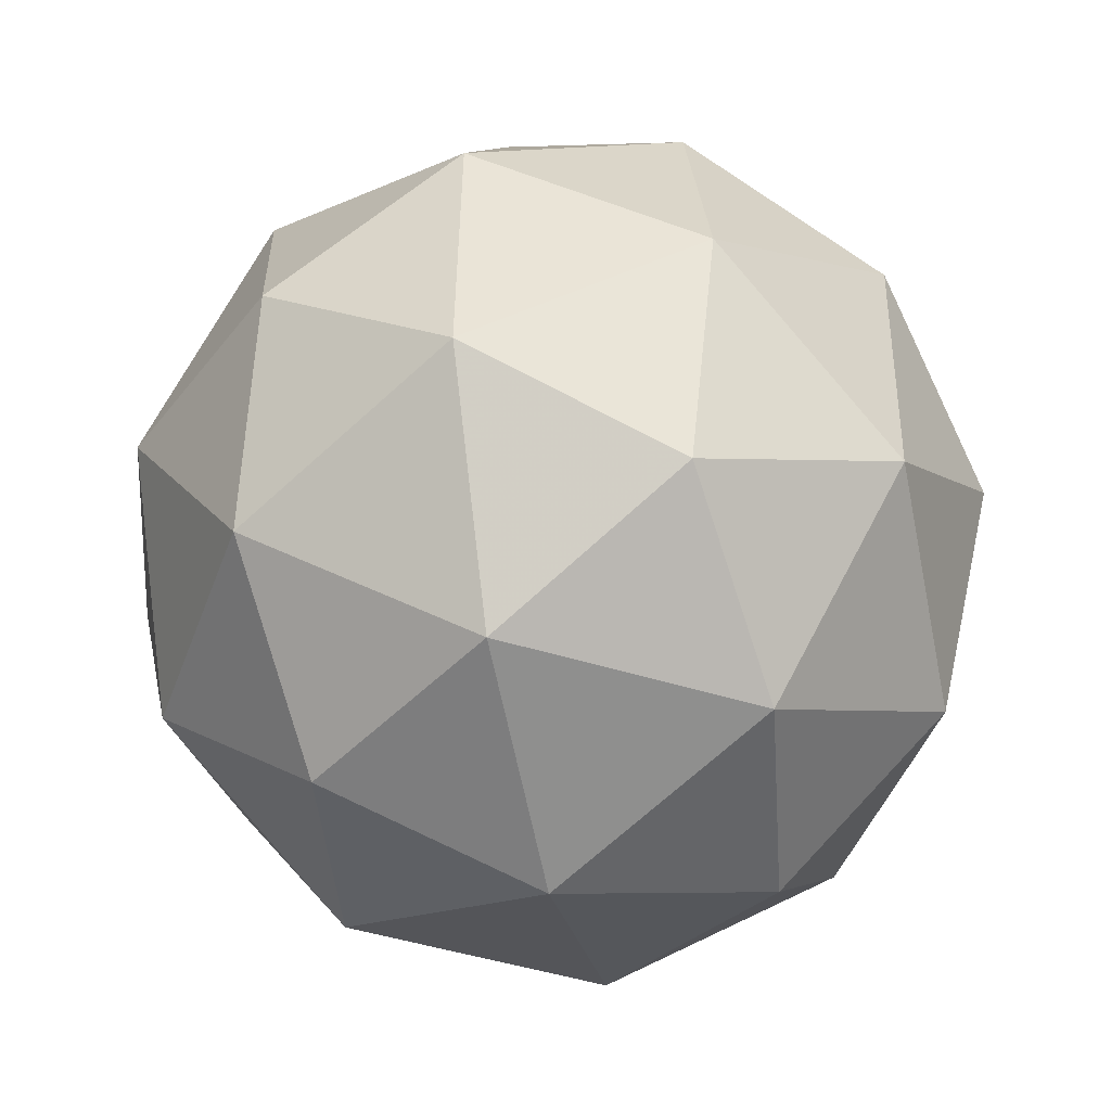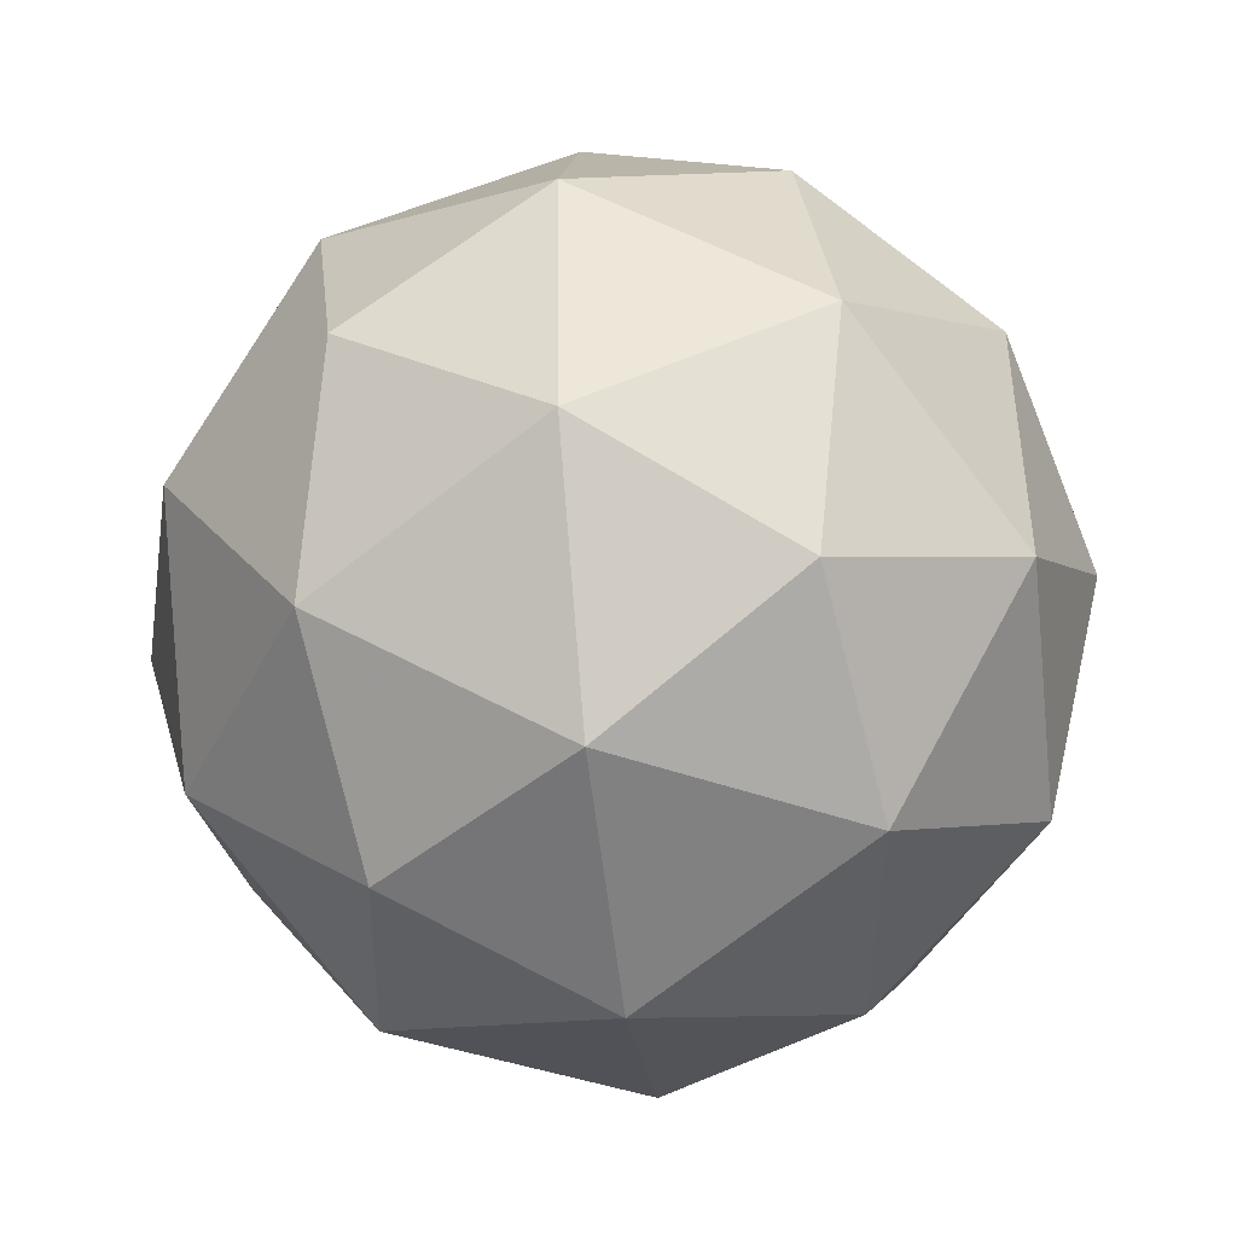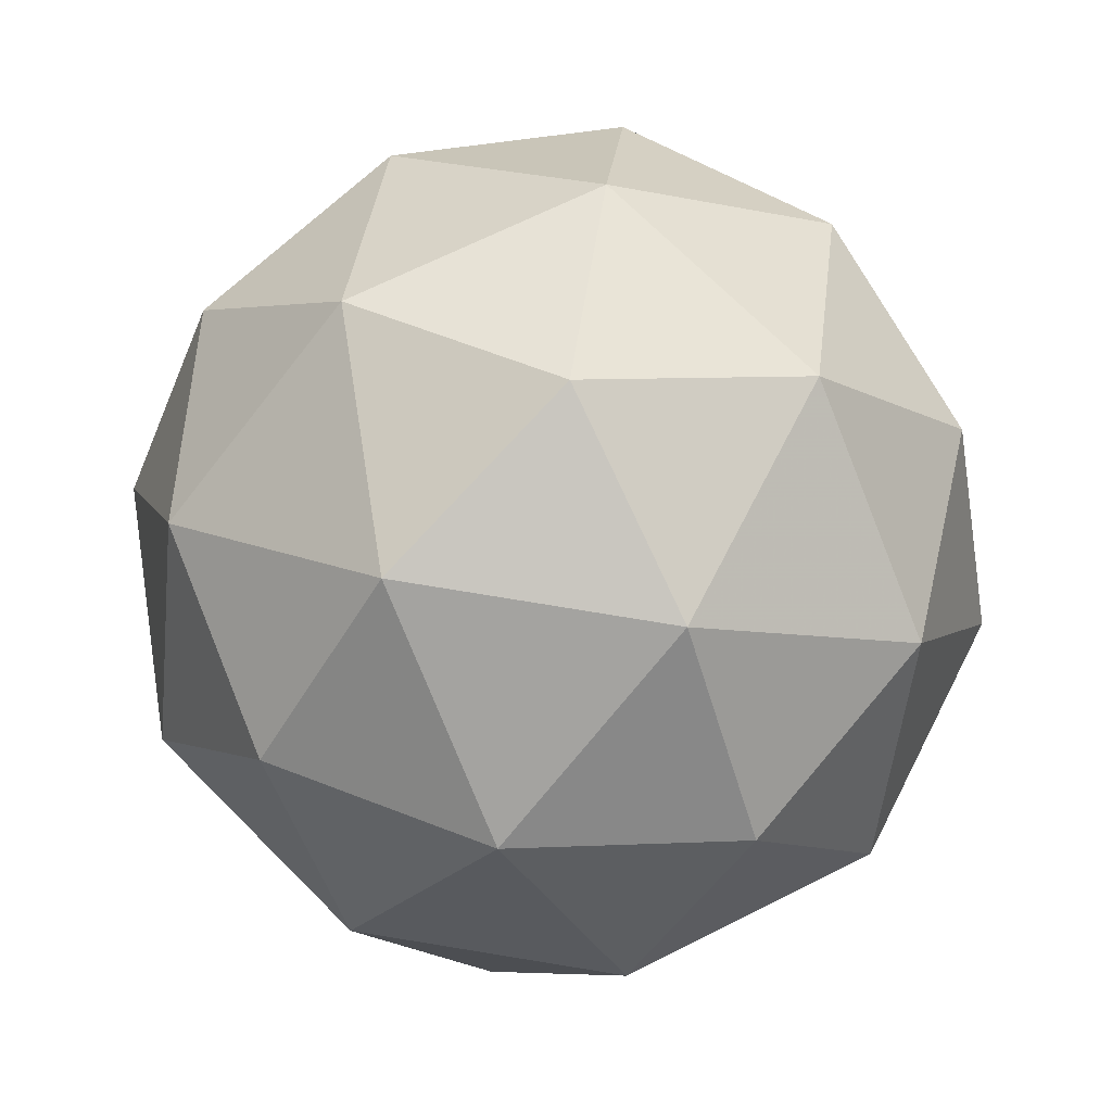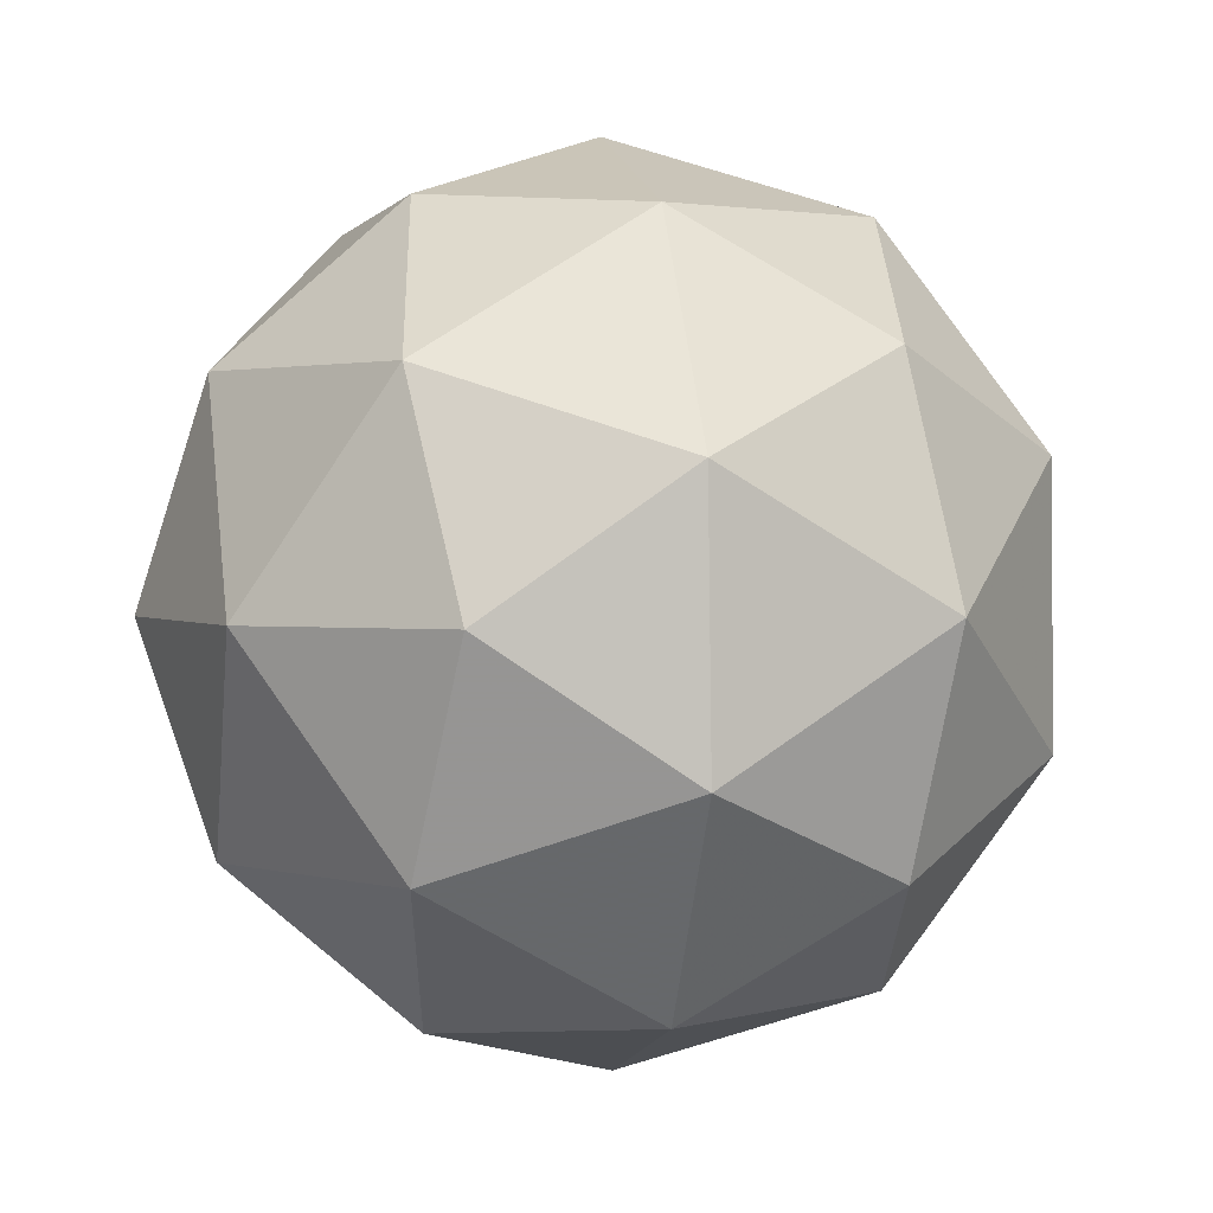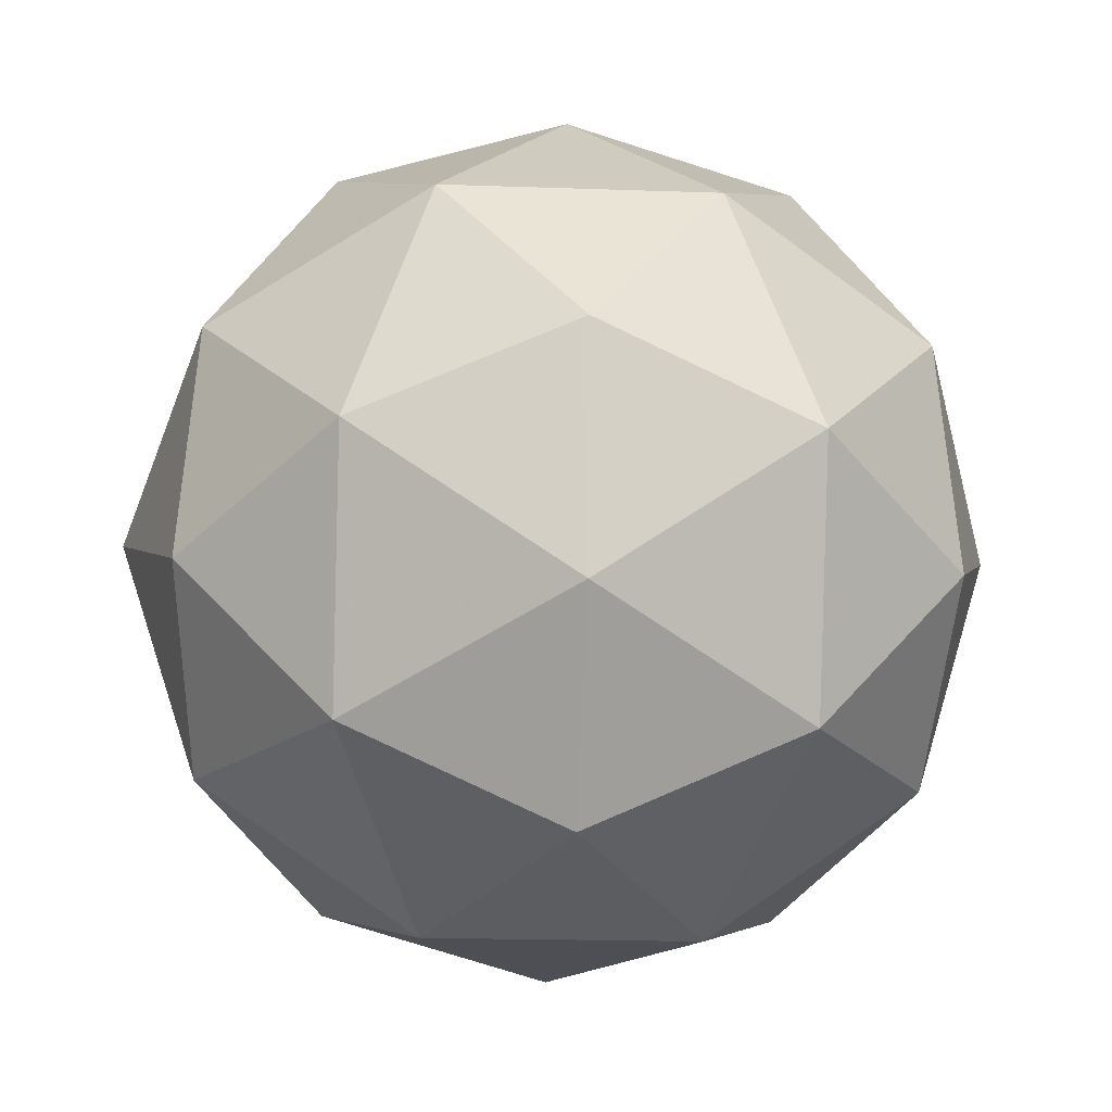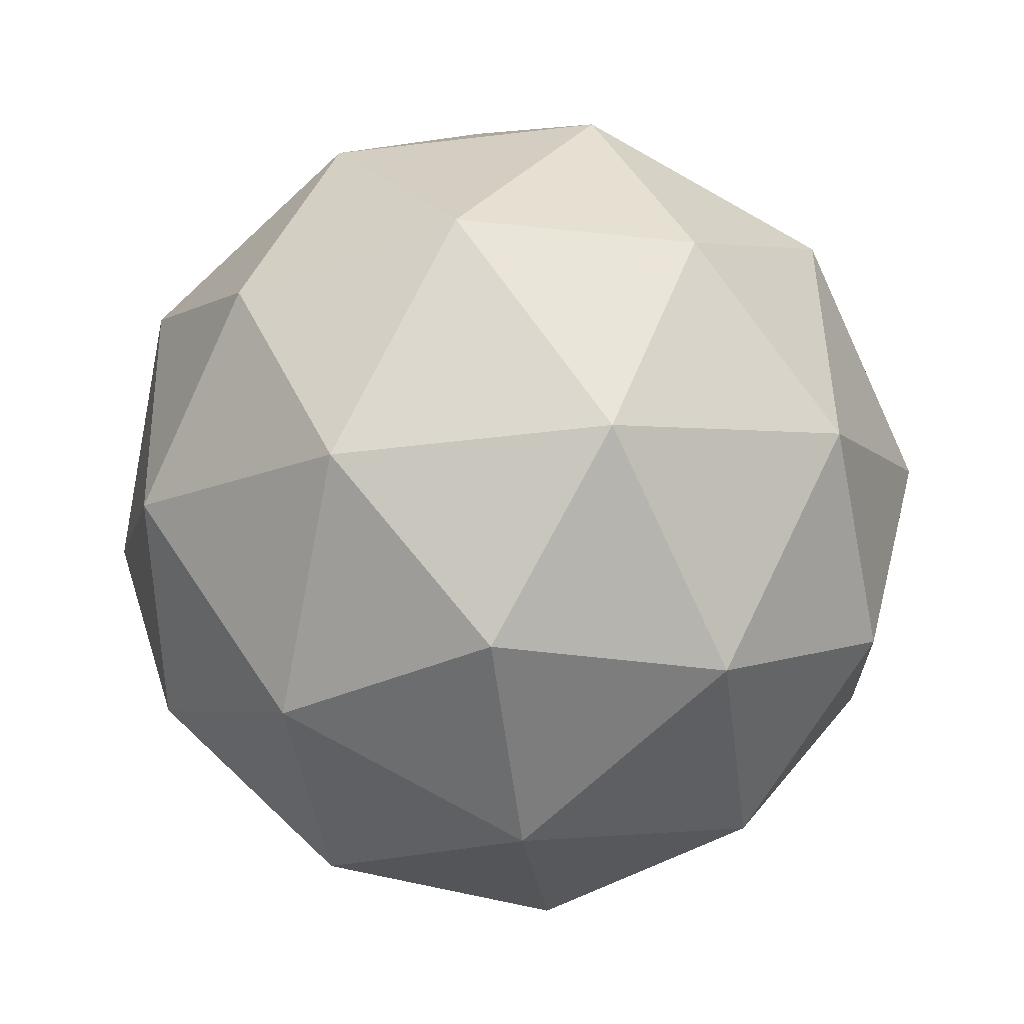
<metadata>
{"format":"obj","ext":"obj","renderer":"f3d","projection":"perspective","resolution":1024,"background":"white","views":[{"elev":-45.1,"azim":41.7,"up":"+Y"},{"elev":-41.0,"azim":-143.8,"up":"+Y"},{"elev":71.7,"azim":-45.5,"up":"+Z"},{"elev":2.0,"azim":-162.2,"up":"+Y"},{"elev":-57.2,"azim":158.3,"up":"+Z"},{"elev":-72.0,"azim":-11.7,"up":"+Z"}]}
</metadata>
<code>
v 0.4609 0.4569 -0.1763
v 0.4057 0.4999 -0.1297
v 0.4858 0.5251 -0.1338
v 0.5345 0.4565 -0.1356
v 0.4845 0.389 -0.1326
v 0.4048 0.4158 -0.129
v 0.4451 0.5262 -0.06021
v 0.5248 0.4993 -0.06383
v 0.5239 0.4152 -0.06306
v 0.4437 0.3901 -0.05897
v 0.3951 0.4586 -0.05721
v 0.4687 0.4583 -0.01649
v 0.4749 0.4969 -0.1654
v 0.4278 0.4821 -0.1629
v 0.4424 0.5222 -0.138
v 0.3948 0.4579 -0.1351
v 0.4273 0.4326 -0.1625
v 0.5035 0.4566 -0.1664
v 0.5182 0.4966 -0.1414
v 0.4741 0.4169 -0.1646
v 0.5173 0.4166 -0.1407
v 0.4411 0.3927 -0.1368
v 0.389 0.4831 -0.09295
v 0.3885 0.4337 -0.0925
v 0.4656 0.5376 -0.09712
v 0.4185 0.5228 -0.09472
v 0.541 0.4815 -0.1003
v 0.5124 0.5218 -0.09924
v 0.5111 0.3924 -0.09807
v 0.5405 0.4321 -0.09983
v 0.4172 0.3934 -0.09354
v 0.464 0.3776 -0.09566
v 0.4122 0.4985 -0.0521
v 0.4885 0.5224 -0.05598
v 0.5348 0.4572 -0.05766
v 0.4872 0.393 -0.05481
v 0.4114 0.4185 -0.05137
v 0.4555 0.4983 -0.02816
v 0.4261 0.4586 -0.0264
v 0.5023 0.4825 -0.03028
v 0.5018 0.4331 -0.02983
v 0.4547 0.4183 -0.02743
f 1 14 13
f 2 14 16
f 1 13 18
f 1 18 20
f 1 20 17
f 2 16 23
f 3 15 25
f 4 19 27
f 5 21 29
f 6 22 31
f 2 23 26
f 3 25 28
f 4 27 30
f 5 29 32
f 6 31 24
f 7 33 38
f 8 34 40
f 9 35 41
f 10 36 42
f 11 37 39
f 39 42 12
f 39 37 42
f 37 10 42
f 42 41 12
f 42 36 41
f 36 9 41
f 41 40 12
f 41 35 40
f 35 8 40
f 40 38 12
f 40 34 38
f 34 7 38
f 38 39 12
f 38 33 39
f 33 11 39
f 24 37 11
f 24 31 37
f 31 10 37
f 32 36 10
f 32 29 36
f 29 9 36
f 30 35 9
f 30 27 35
f 27 8 35
f 28 34 8
f 28 25 34
f 25 7 34
f 26 33 7
f 26 23 33
f 23 11 33
f 31 32 10
f 31 22 32
f 22 5 32
f 29 30 9
f 29 21 30
f 21 4 30
f 27 28 8
f 27 19 28
f 19 3 28
f 25 26 7
f 25 15 26
f 15 2 26
f 23 24 11
f 23 16 24
f 16 6 24
f 17 22 6
f 17 20 22
f 20 5 22
f 20 21 5
f 20 18 21
f 18 4 21
f 18 19 4
f 18 13 19
f 13 3 19
f 16 17 6
f 16 14 17
f 14 1 17
f 13 15 3
f 13 14 15
f 14 2 15

</code>
